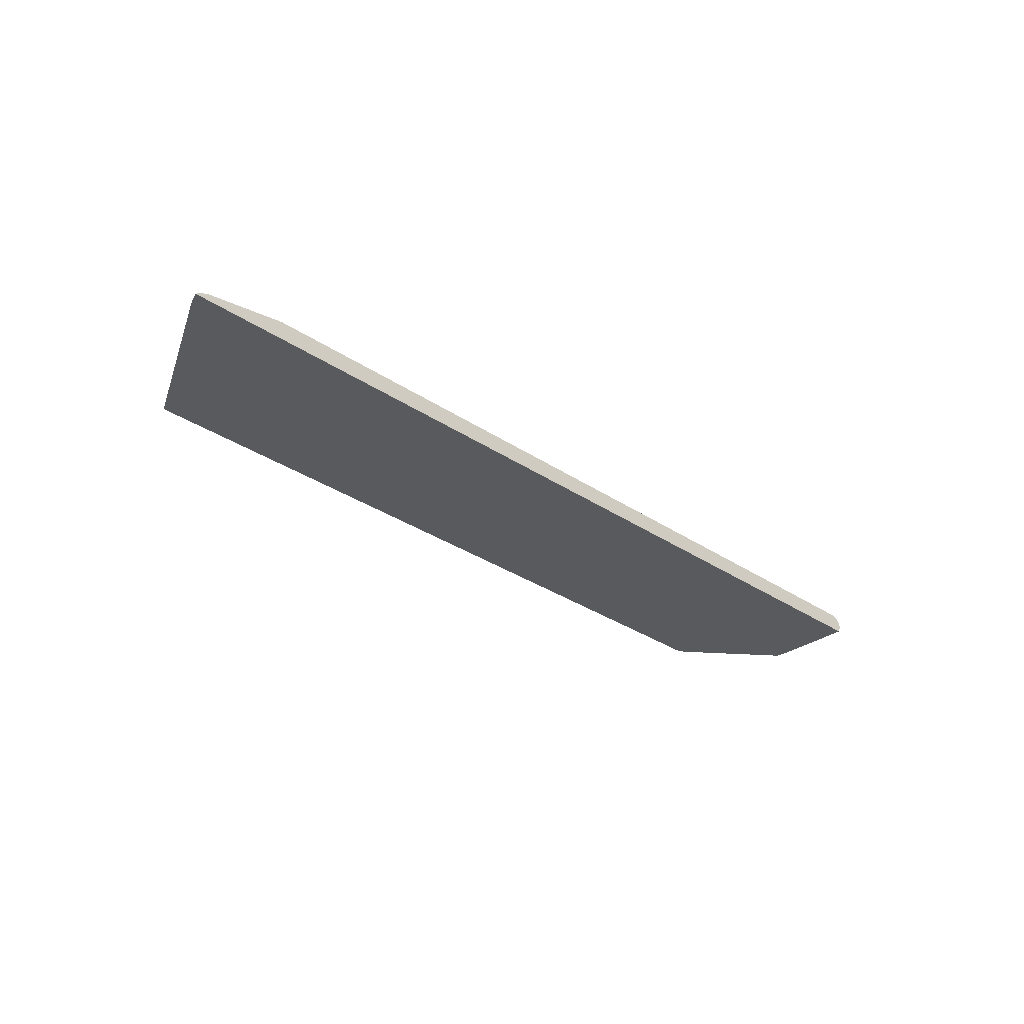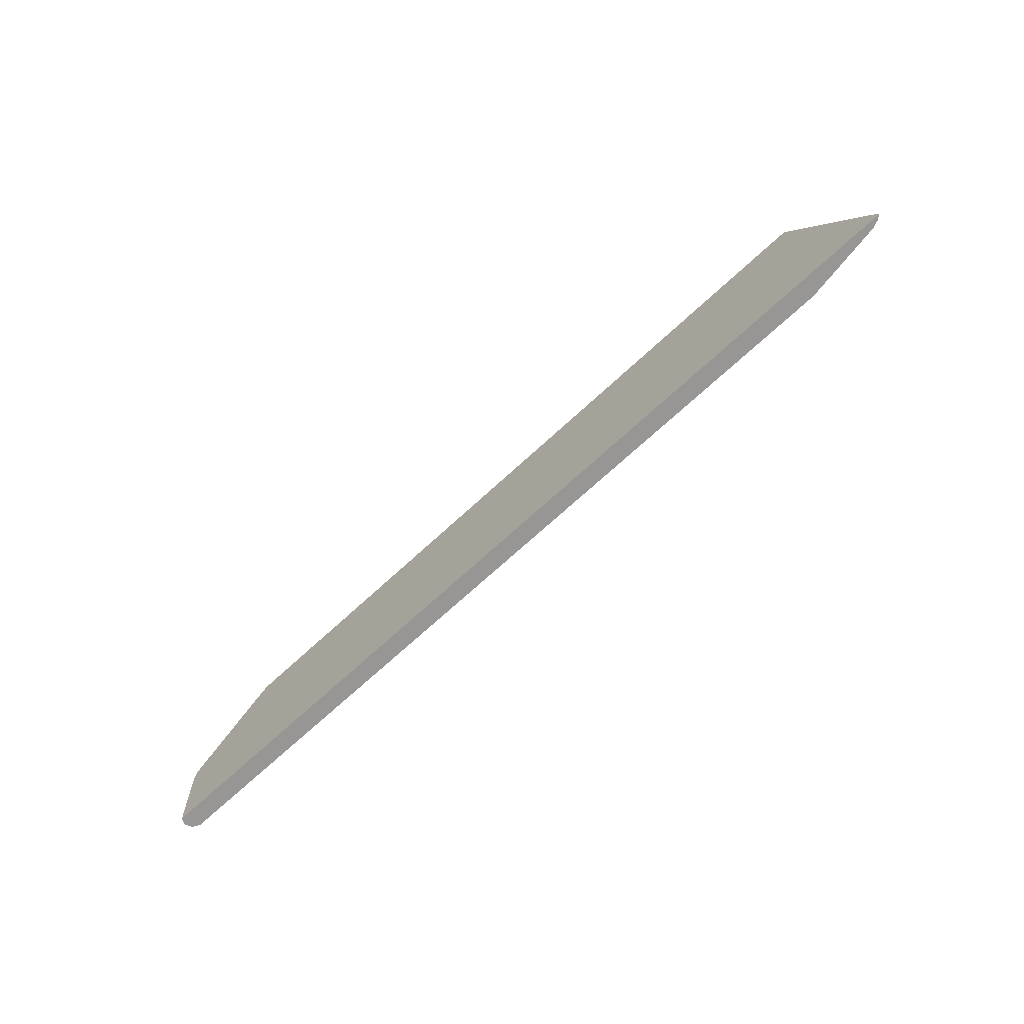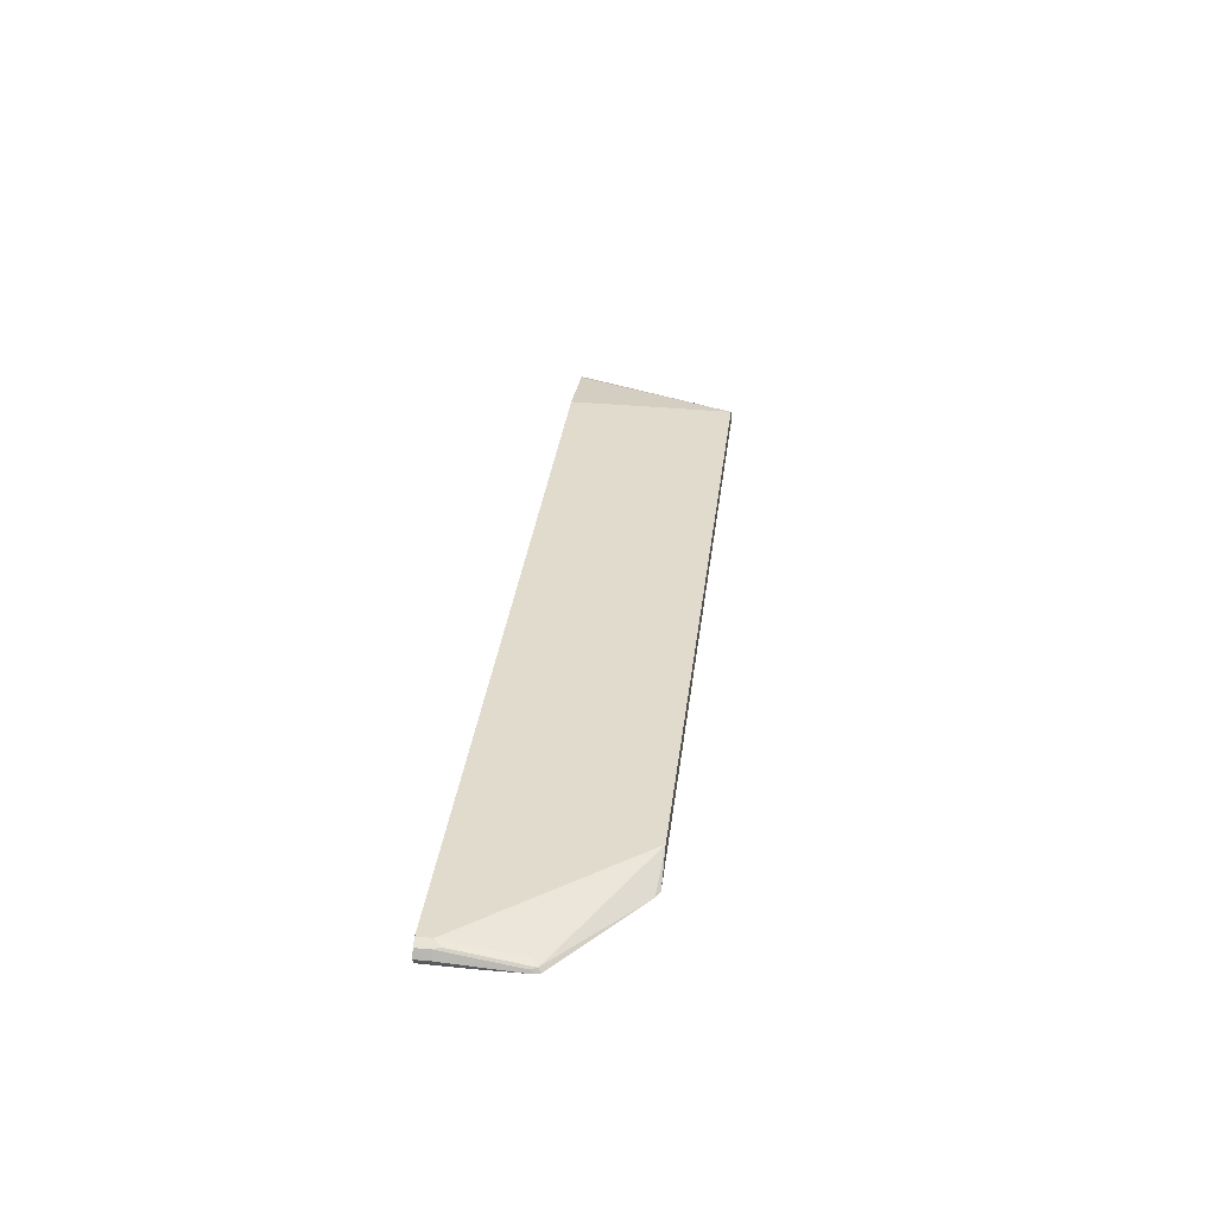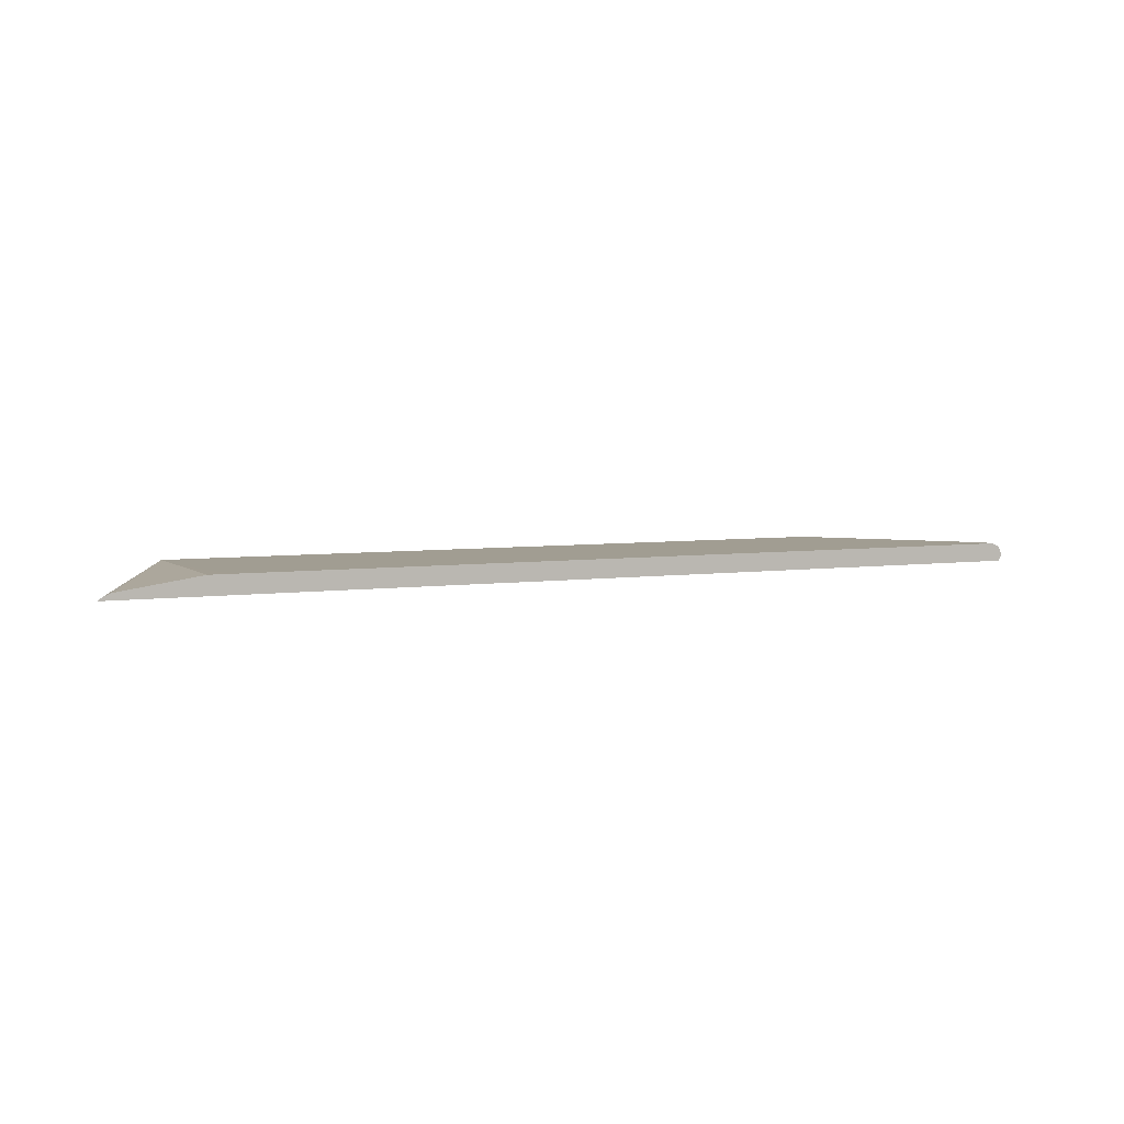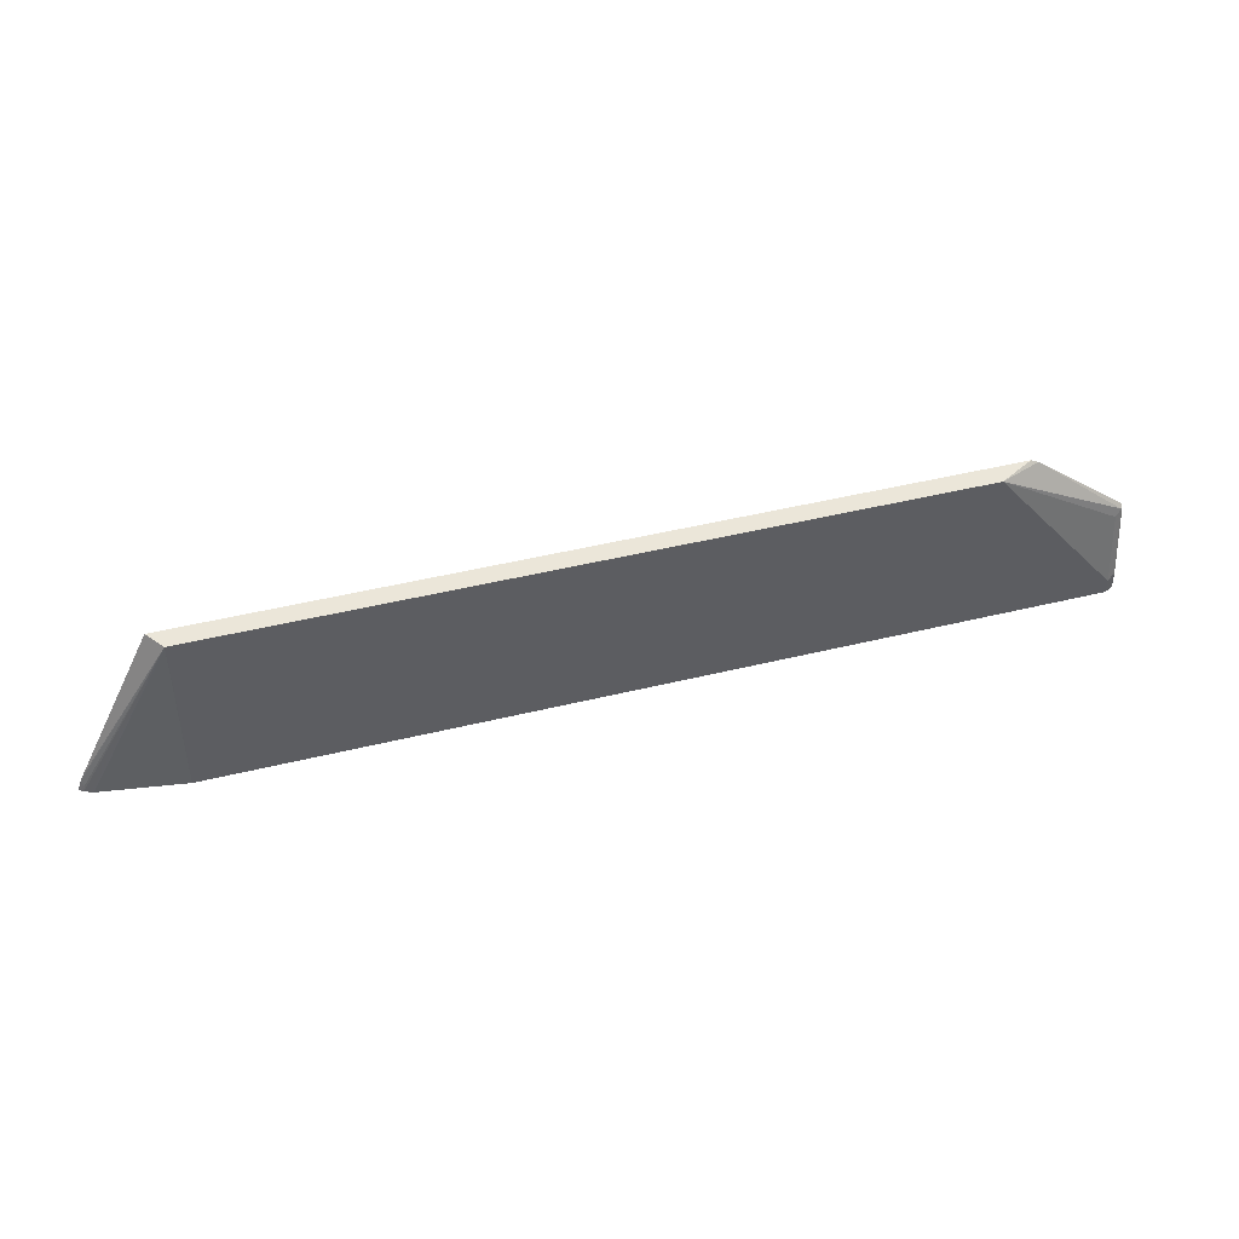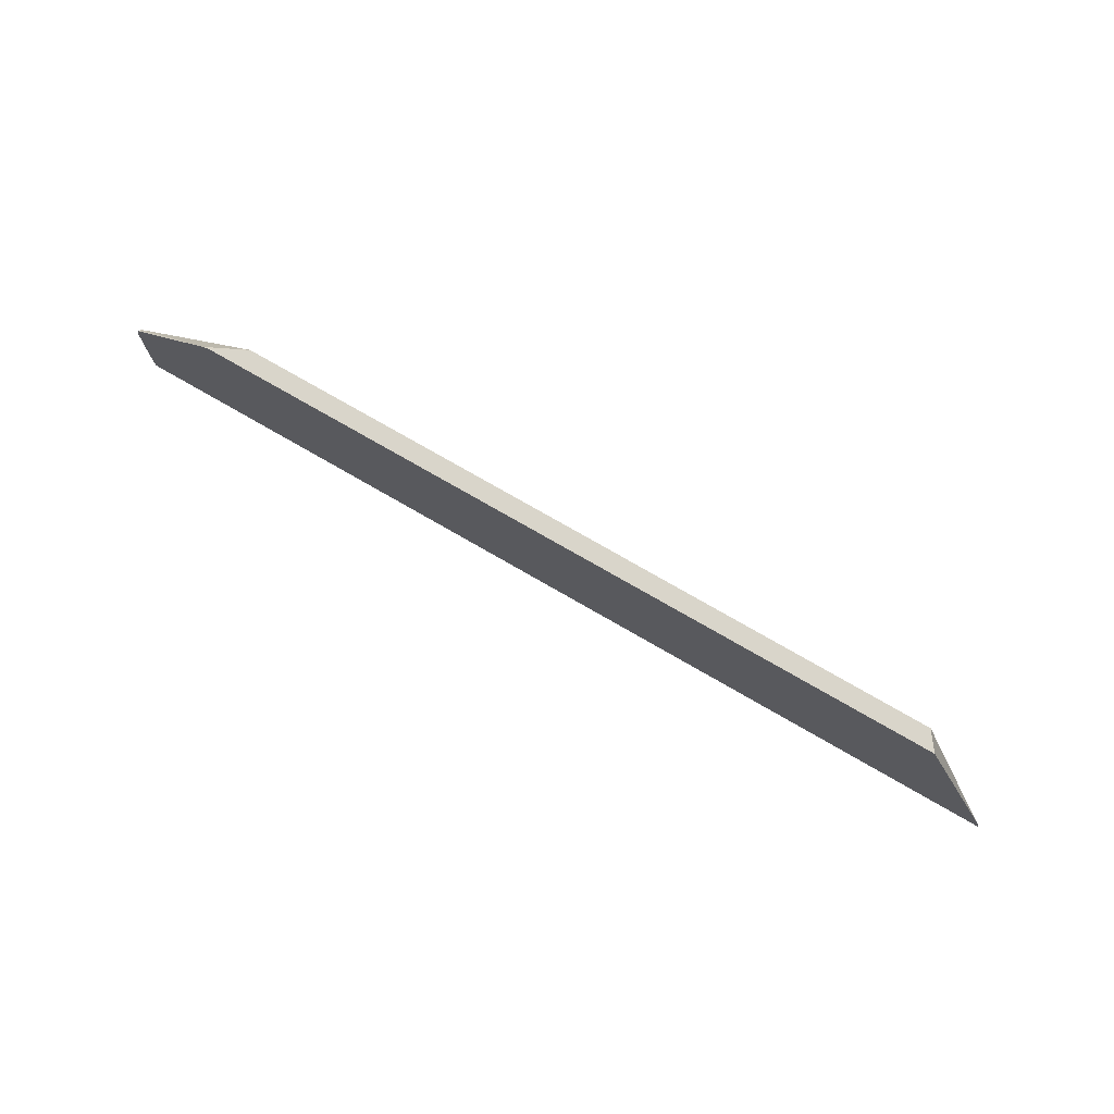
<metadata>
{"format":"obj","ext":"obj","renderer":"f3d","projection":"perspective","resolution":1024,"background":"white","views":[{"elev":-30.9,"azim":-44.2,"up":"+Z"},{"elev":-68.0,"azim":-136.8,"up":"+Y"},{"elev":33.3,"azim":96.9,"up":"+Z"},{"elev":4.8,"azim":-25.8,"up":"+Z"},{"elev":47.0,"azim":-15.5,"up":"+Y"},{"elev":74.5,"azim":-149.9,"up":"+Y"}]}
</metadata>
<code>
v -0.6104 -0.4513 -0.009093
v -0.6048 -0.4513 -0.004725
v -0.6024 -0.4425 -0.00533
v -0.6054 -0.4376 -0.009093
v 0.6671 -0.4513 -0.009093
v -0.5956 -0.4513 -0.0009784
v -0.4798 -0.2199 0.01602
v -0.6019 -0.4295 -0.009093
v 0.6683 -0.3942 -0.009093
v 0.6718 -0.4513 6.4e-07
v -0.5917 -0.4513 6.4e-07
v -0.5917 -0.4478 6.4e-07
v -0.4798 -0.224 0.01604
v -0.478 -0.2199 0.01604
v -0.498 -0.2199 -0.009093
v 0.6683 -0.3359 -0.009093
v 0.6718 -0.4318 6.4e-07
v 0.6664 -0.4513 0.01066
v -0.4832 -0.4513 0.01599
v -0.4798 -0.288 0.01604
v 0.4868 -0.2199 0.01604
v 0.5321 -0.2199 -0.009093
v 0.667 -0.329 -0.009093
v 0.6664 -0.3359 -0.00533
v 0.6664 -0.4318 0.01066
v 0.6641 -0.4513 0.01181
v -0.4691 -0.3731 0.01604
v -0.4717 -0.3598 0.01604
v -0.4476 -0.4513 0.01604
v -0.4636 -0.3996 0.01604
v 0.5026 -0.2514 0.01604
v 0.6557 -0.4318 0.01599
v 0.6557 -0.3359 6.4e-07
v 0.6637 -0.3279 -0.003997
v 0.5425 -0.2251 -0.009093
v 0.5401 -0.2239 -0.009093
v 0.6657 -0.3238 -0.009093
v 0.6637 -0.4238 0.01199
v 0.6557 -0.4513 0.01599
v 0.454 -0.4513 0.01604
v 0.5037 -0.2559 0.01604
v 0.4958 -0.3224 0.01604
v 0.4638 -0.4319 0.01604
f 19 29 30
f 16 23 24
f 19 28 20
f 19 27 28
f 18 25 26
f 17 24 25
f 16 24 17
f 13 19 20
f 13 27 30
f 13 31 21
f 13 41 31
f 13 42 41
f 13 43 42
f 13 40 43
f 13 29 40
f 13 30 29
f 19 30 27
f 13 21 14
f 21 31 32
f 39 42 43
f 21 33 34
f 39 43 40
f 13 28 27
f 39 41 42
f 34 37 35
f 33 38 34
f 32 41 39
f 32 38 33
f 32 39 38
f 31 41 32
f 26 38 39
f 25 38 26
f 24 38 25
f 23 34 24
f 23 37 34
f 21 36 22
f 21 35 36
f 21 34 35
f 21 32 33
f 13 20 28
f 24 34 38
f 11 19 12
f 1 39 40
f 1 26 39
f 1 18 26
f 1 10 18
f 1 5 10
f 1 9 5
f 1 16 9
f 1 23 16
f 1 35 37
f 1 36 35
f 1 22 36
f 1 15 22
f 1 8 15
f 1 4 8
f 1 3 4
f 1 2 3
f 12 19 13
f 1 40 29
f 1 29 19
f 1 37 23
f 1 11 6
f 10 25 18
f 1 19 11
f 10 17 25
f 9 17 10
f 9 16 17
f 7 12 13
f 7 22 15
f 7 21 22
f 7 14 21
f 7 15 8
f 7 13 14
f 6 12 7
f 6 11 12
f 5 9 10
f 4 7 8
f 3 7 4
f 2 7 3
f 2 6 7
f 1 6 2

</code>
